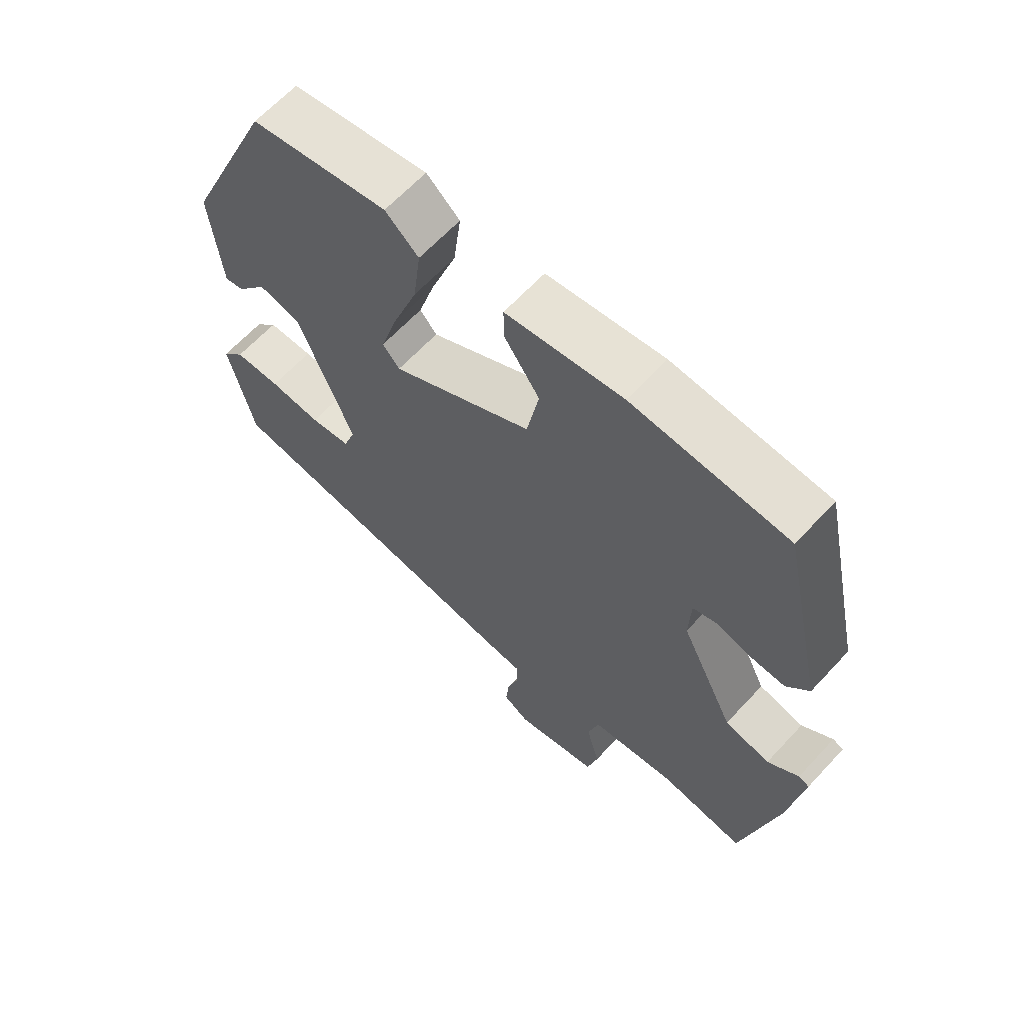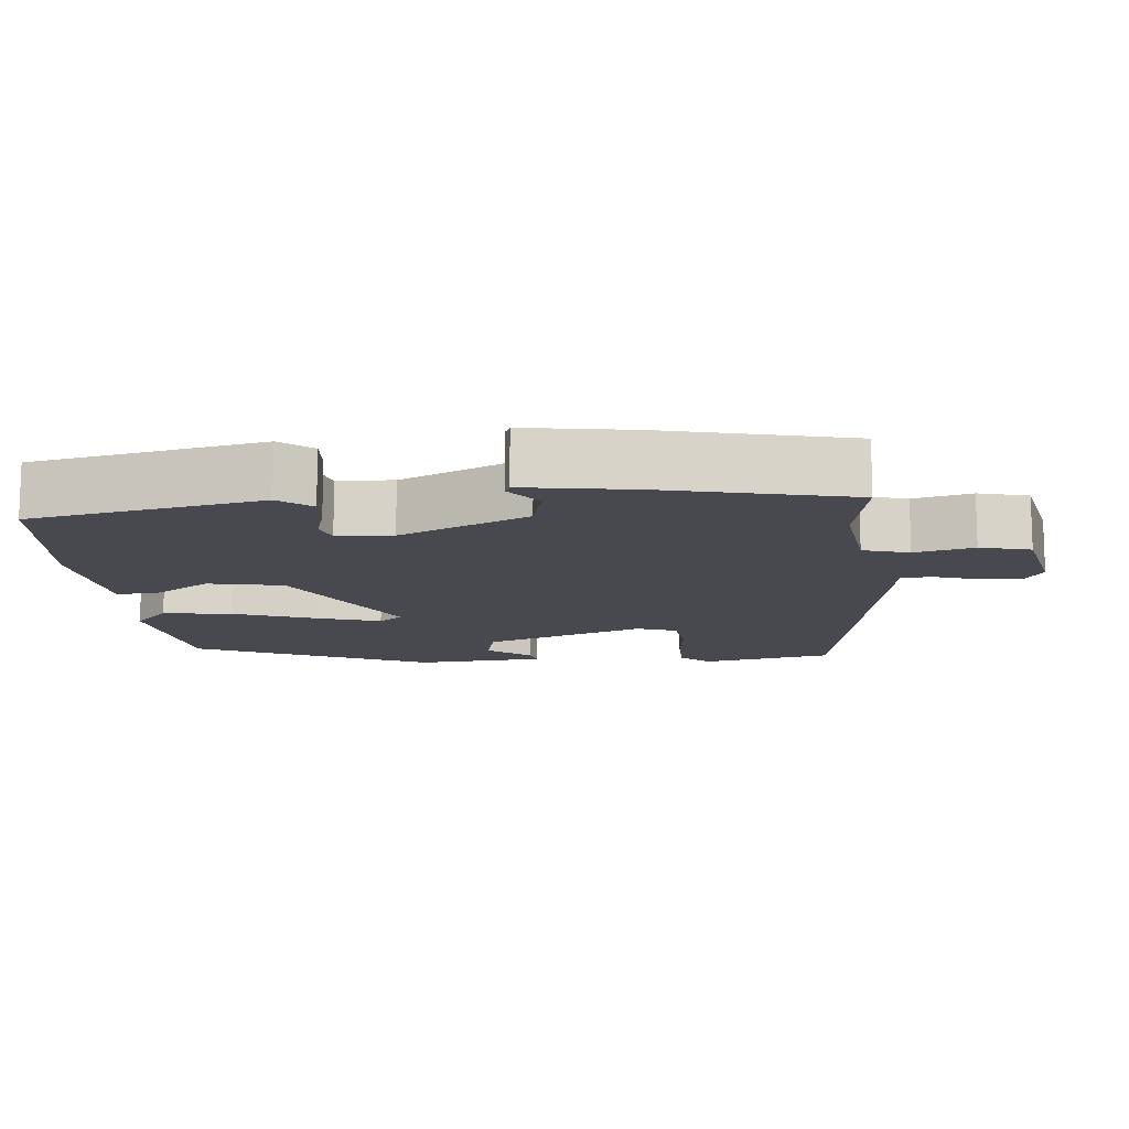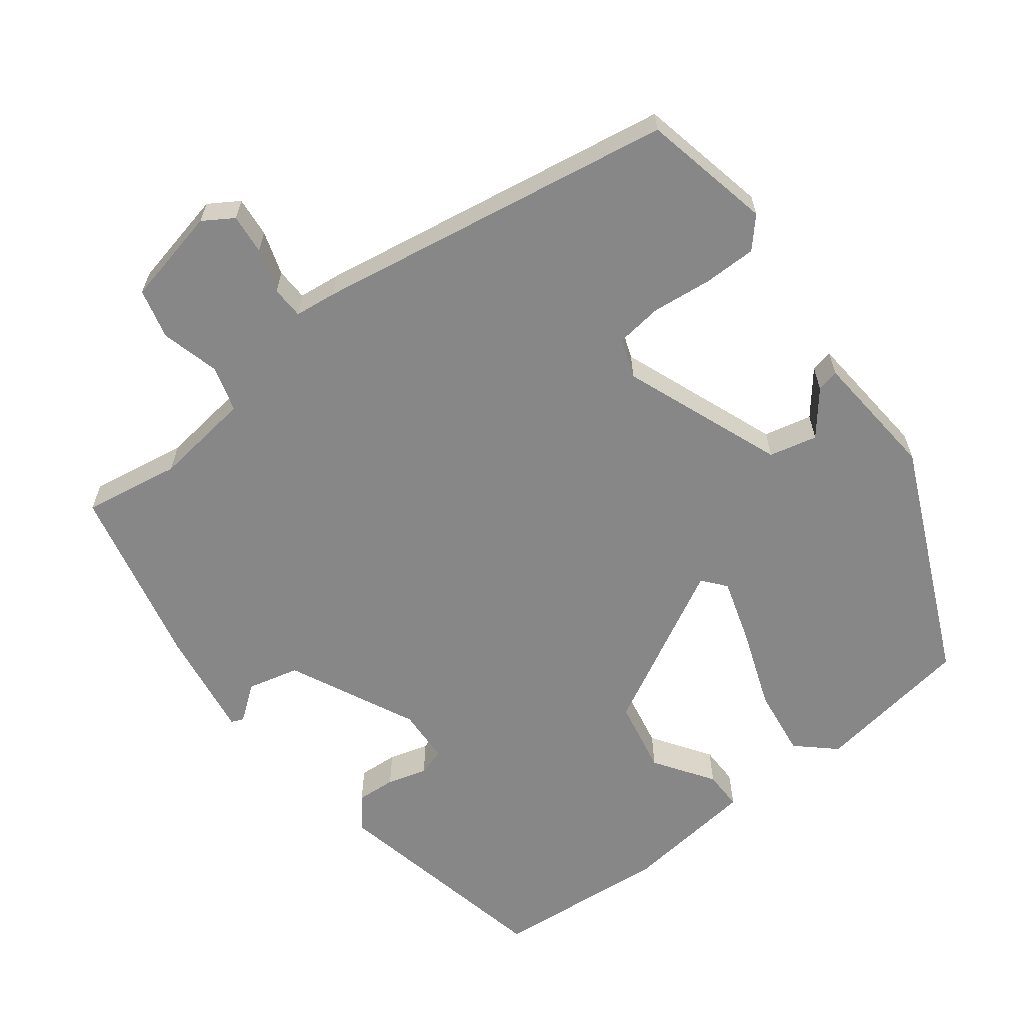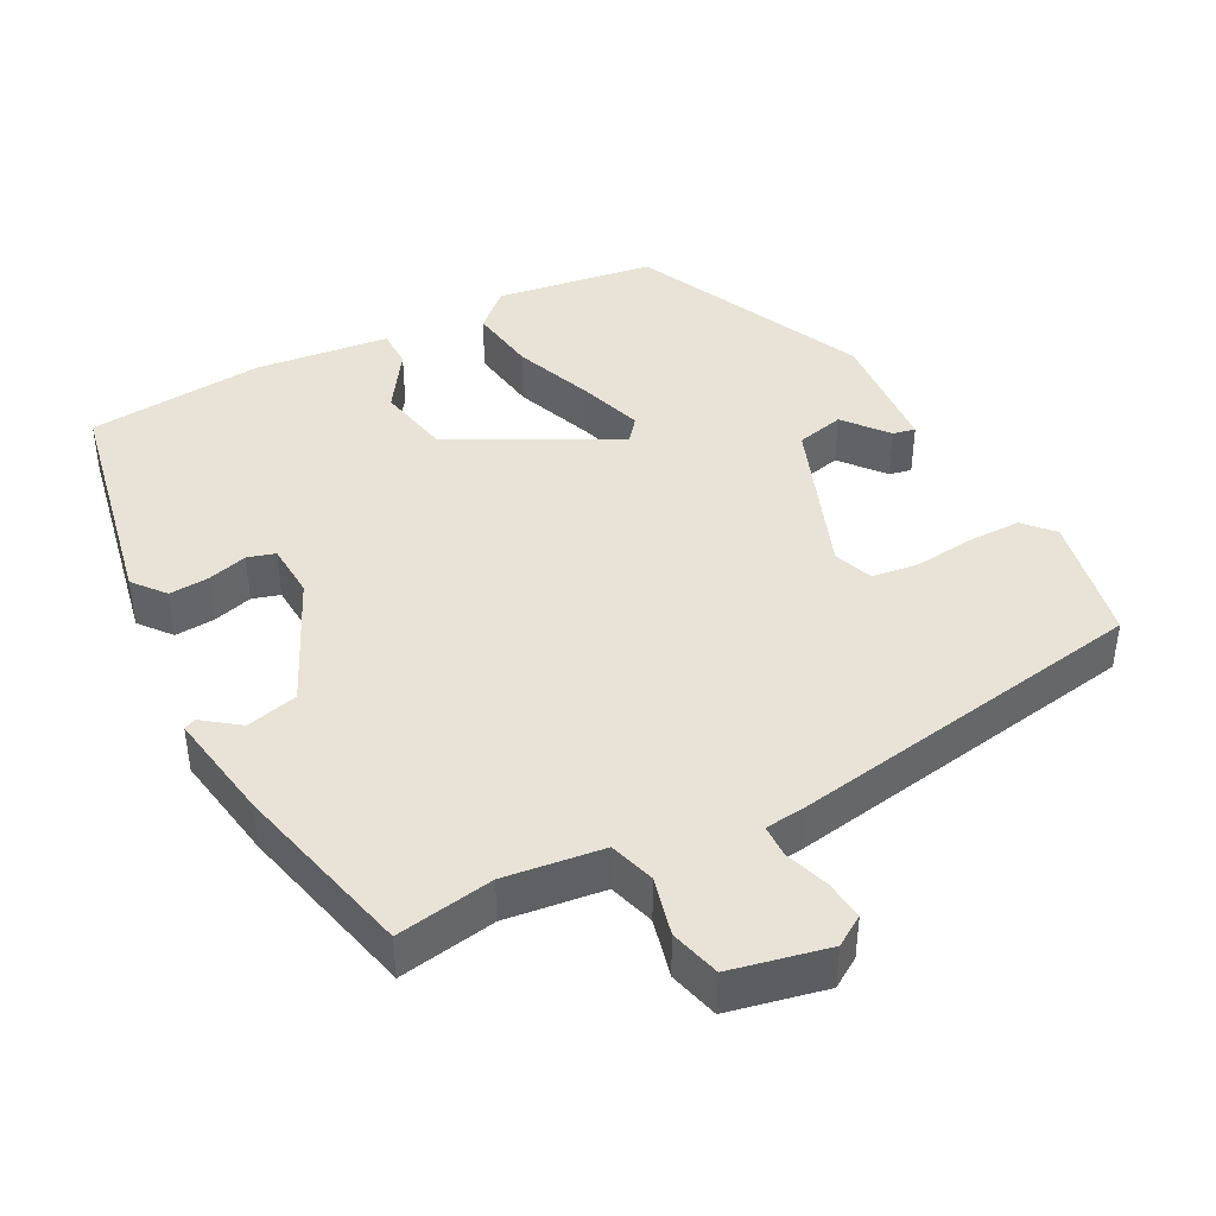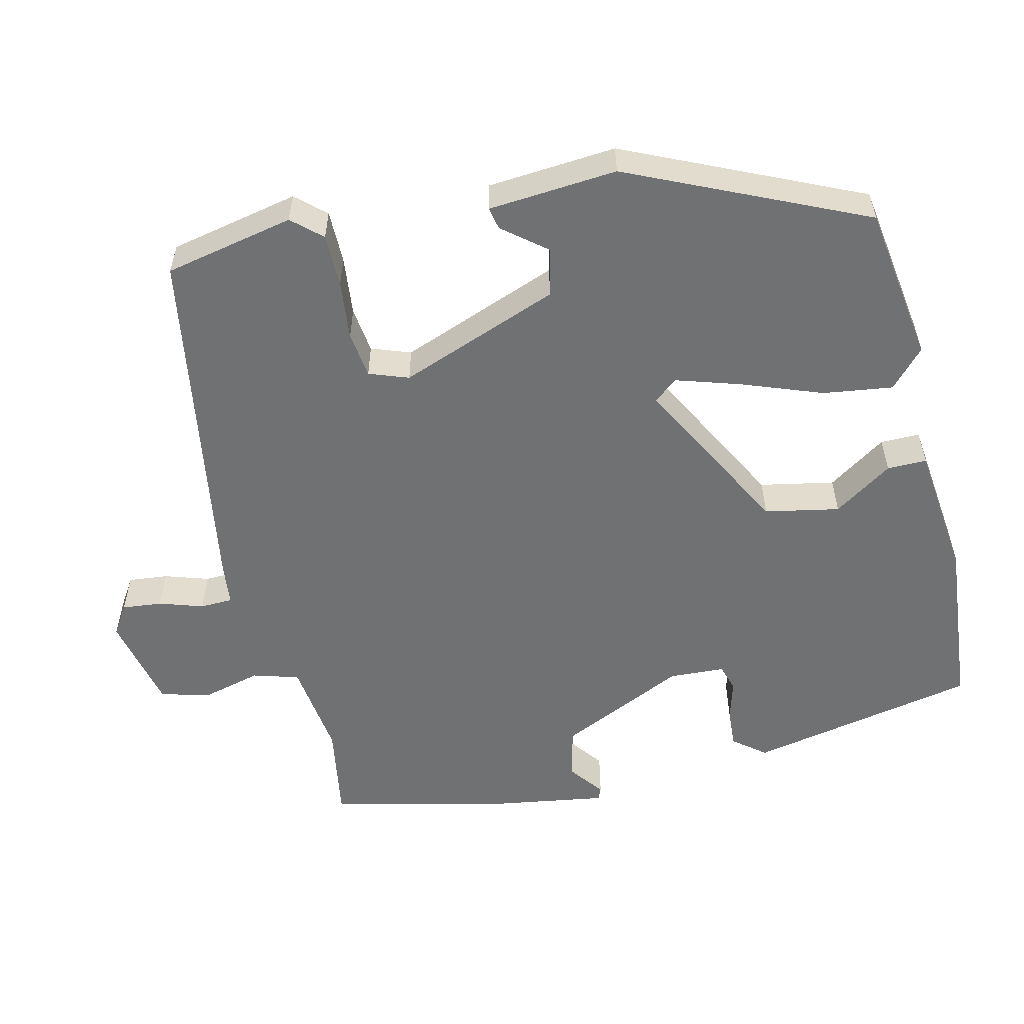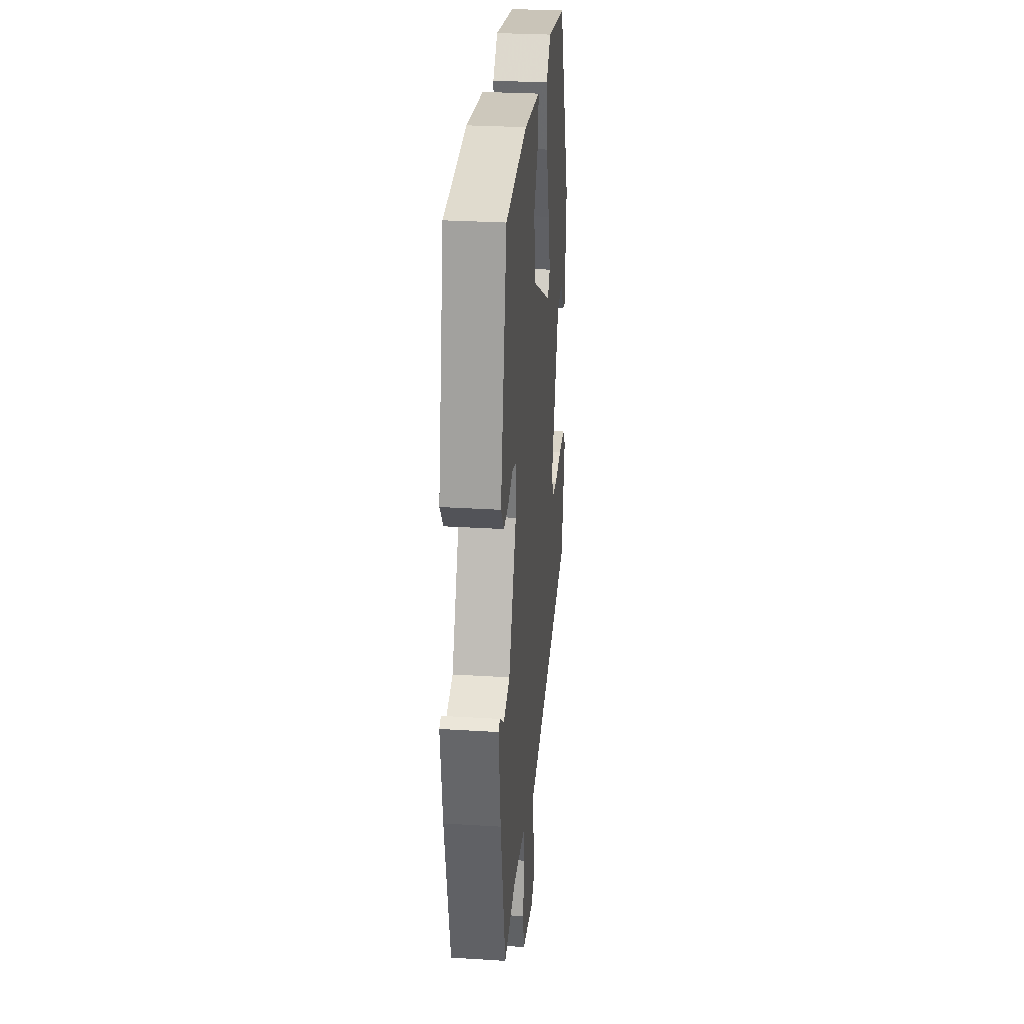
<metadata>
{"format":"obj","ext":"obj","renderer":"f3d","projection":"perspective","resolution":1024,"background":"white","views":[{"elev":64.5,"azim":42.8,"up":"+Z"},{"elev":-12.6,"azim":94.4,"up":"+Y"},{"elev":-62.4,"azim":-143.2,"up":"+Y"},{"elev":41.8,"azim":151.3,"up":"+Y"},{"elev":-55.2,"azim":-77.4,"up":"+Y"},{"elev":29.4,"azim":95.2,"up":"+Z"}]}
</metadata>
<code>
v -0.509 0.07 -0.458
v -0.549 0.07 -0.278
v -0.513 0.07 -0.237
v -0.439 0.07 -0.236
v -0.356 0.07 -0.244
v -0.291 0.07 -0.235
v -0.272 0.07 -0.18
v -0.36 0.07 0.042
v -0.427 0.07 0.057
v -0.475 0.07 -0.004
v -0.506 0.07 -0.011
v -0.523 0.07 0.168
v -0.379 0.07 0.496
v -0.16 0.07 0.532
v -0.107 0.07 0.485
v -0.119 0.07 0.388
v -0.159 0.07 0.276
v -0.186 0.07 0.186
v -0.159 0.07 0.154
v 0.066 0.07 0.277
v 0.085 0.07 0.381
v 0.029 0.07 0.462
v 0.028 0.07 0.517
v 0.214 0.07 0.541
v 0.46 0.07 0.522
v 0.53 0.07 0.203
v 0.495 0.07 0.158
v 0.44 0.07 0.161
v 0.384 0.07 0.176
v 0.346 0.07 0.164
v 0.343 0.07 0.087
v 0.429 0.07 -0.089
v 0.501 0.07 -0.106
v 0.55 0.07 -0.068
v 0.567 0.07 -0.075
v 0.545 0.07 -0.229
v 0.489 0.07 -0.485
v 0.354 0.07 -0.464
v 0.218 0.07 -0.483
v 0.2 0.07 -0.547
v 0.222 0.07 -0.628
v 0.205 0.07 -0.698
v 0.071 0.07 -0.729
v 0.029 0.07 -0.703
v 0.034 0.07 -0.647
v 0.053 0.07 -0.586
v 0.051 0.07 -0.541
v -0.007 0.07 -0.535
v -0.509 0 -0.458
v -0.549 0 -0.278
v -0.513 0 -0.237
v -0.439 0 -0.236
v -0.356 0 -0.244
v -0.291 0 -0.235
v -0.272 0 -0.18
v -0.36 0 0.042
v -0.427 0 0.057
v -0.475 0 -0.004
v -0.506 0 -0.011
v -0.523 0 0.168
v -0.379 0 0.496
v -0.16 0 0.532
v -0.107 0 0.485
v -0.119 0 0.388
v -0.159 0 0.276
v -0.186 0 0.186
v -0.159 0 0.154
v 0.066 0 0.277
v 0.085 0 0.381
v 0.029 0 0.462
v 0.028 0 0.517
v 0.214 0 0.541
v 0.46 0 0.522
v 0.53 0 0.203
v 0.495 0 0.158
v 0.44 0 0.161
v 0.384 0 0.176
v 0.346 0 0.164
v 0.343 0 0.087
v 0.429 0 -0.089
v 0.501 0 -0.106
v 0.55 0 -0.068
v 0.567 0 -0.075
v 0.545 0 -0.229
v 0.489 0 -0.485
v 0.354 0 -0.464
v 0.218 0 -0.483
v 0.2 0 -0.547
v 0.222 0 -0.628
v 0.205 0 -0.698
v 0.071 0 -0.729
v 0.029 0 -0.703
v 0.034 0 -0.647
v 0.053 0 -0.586
v 0.051 0 -0.541
v -0.007 0 -0.535
f 47 48 1 2
f 43 44 45 46
f 43 46 47
f 40 41 42 43
f 39 40 43 47
f 35 36 37 38
f 33 34 35 38
f 32 33 38 39
f 31 32 39 47
f 26 27 28 29
f 24 25 26 29
f 24 29 30
f 21 22 23 24
f 20 21 24 30
f 19 20 30 31
f 14 15 16 17
f 14 17 18
f 13 14 18
f 12 13 18
f 9 10 11 12
f 8 9 12 18
f 7 8 18 19
f 2 3 4 5
f 2 5 6
f 47 2 6
f 7 19 31 47
f 6 7 47
f 50 49 96 95
f 94 93 92 91
f 95 94 91
f 91 90 89 88
f 95 91 88 87
f 86 85 84 83
f 86 83 82 81
f 87 86 81 80
f 95 87 80 79
f 77 76 75 74
f 77 74 73 72
f 78 77 72
f 72 71 70 69
f 78 72 69 68
f 79 78 68 67
f 65 64 63 62
f 66 65 62
f 66 62 61
f 66 61 60
f 60 59 58 57
f 66 60 57 56
f 67 66 56 55
f 53 52 51 50
f 54 53 50
f 54 50 95
f 95 79 67 55
f 95 55 54
f 1 49 50 2
f 2 50 51 3
f 3 51 52 4
f 4 52 53 5
f 5 53 54 6
f 6 54 55 7
f 7 55 56 8
f 8 56 57 9
f 9 57 58 10
f 10 58 59 11
f 11 59 60 12
f 12 60 61 13
f 13 61 62 14
f 14 62 63 15
f 15 63 64 16
f 16 64 65 17
f 17 65 66 18
f 18 66 67 19
f 19 67 68 20
f 20 68 69 21
f 21 69 70 22
f 22 70 71 23
f 23 71 72 24
f 24 72 73 25
f 25 73 74 26
f 26 74 75 27
f 27 75 76 28
f 28 76 77 29
f 29 77 78 30
f 30 78 79 31
f 31 79 80 32
f 32 80 81 33
f 33 81 82 34
f 34 82 83 35
f 35 83 84 36
f 36 84 85 37
f 37 85 86 38
f 38 86 87 39
f 39 87 88 40
f 40 88 89 41
f 41 89 90 42
f 42 90 91 43
f 43 91 92 44
f 44 92 93 45
f 45 93 94 46
f 46 94 95 47
f 47 95 96 48
f 48 96 49 1

</code>
